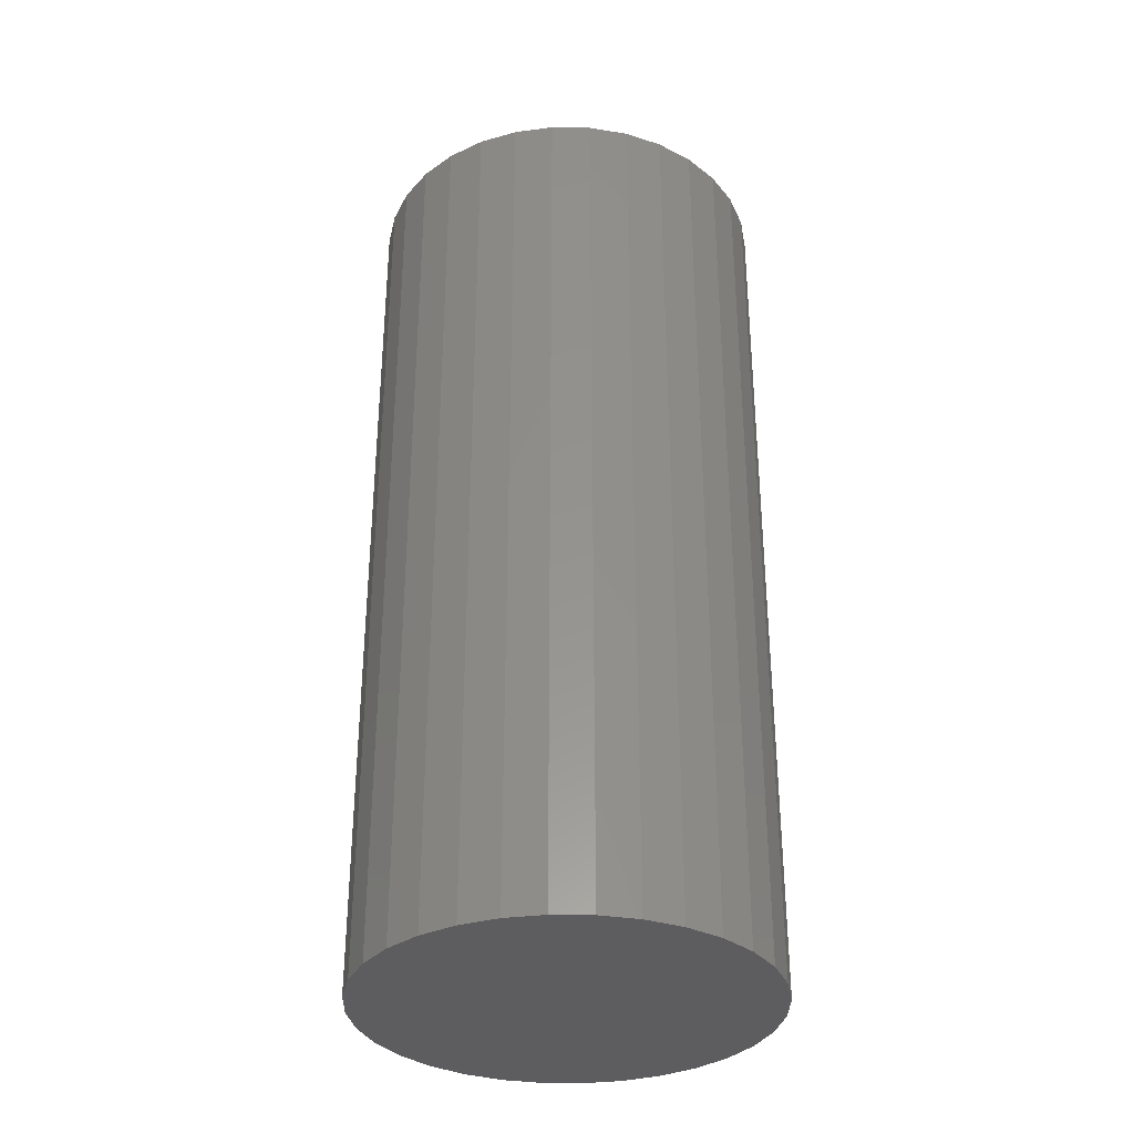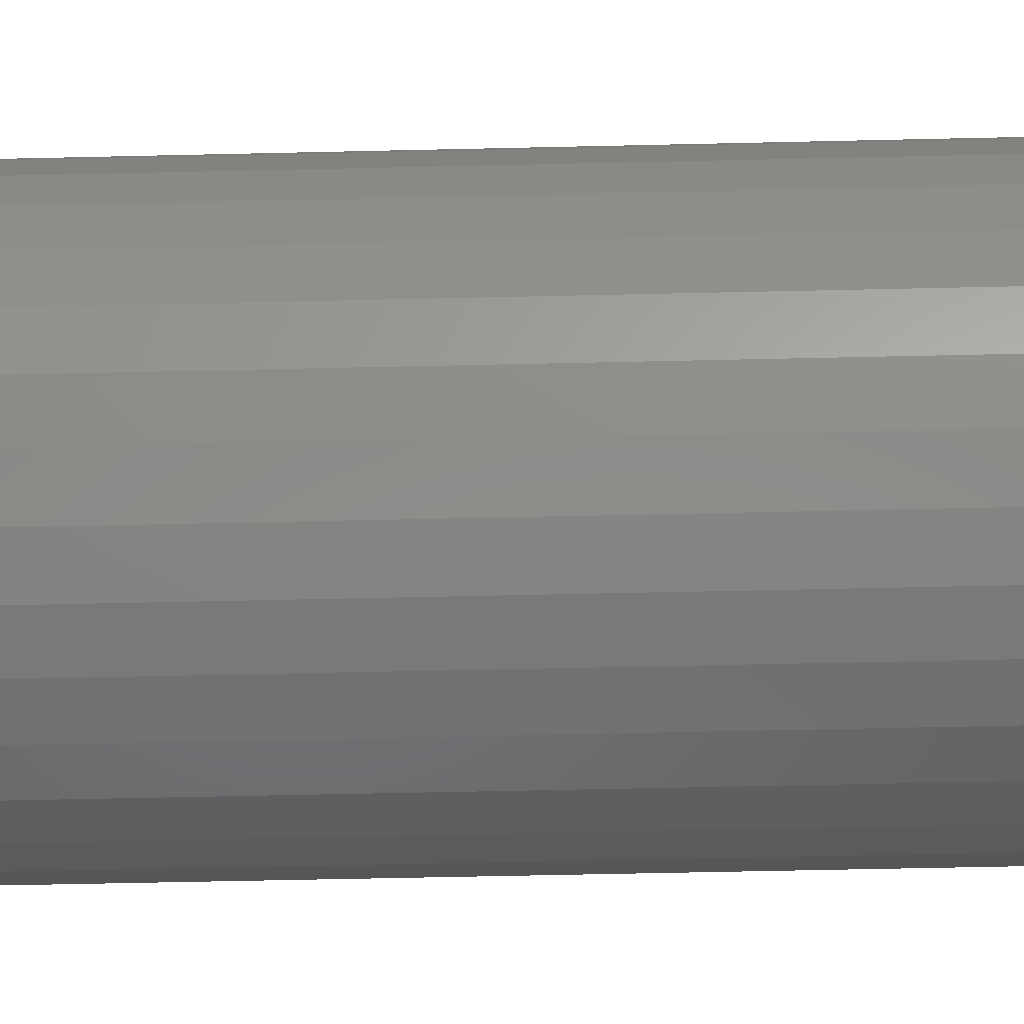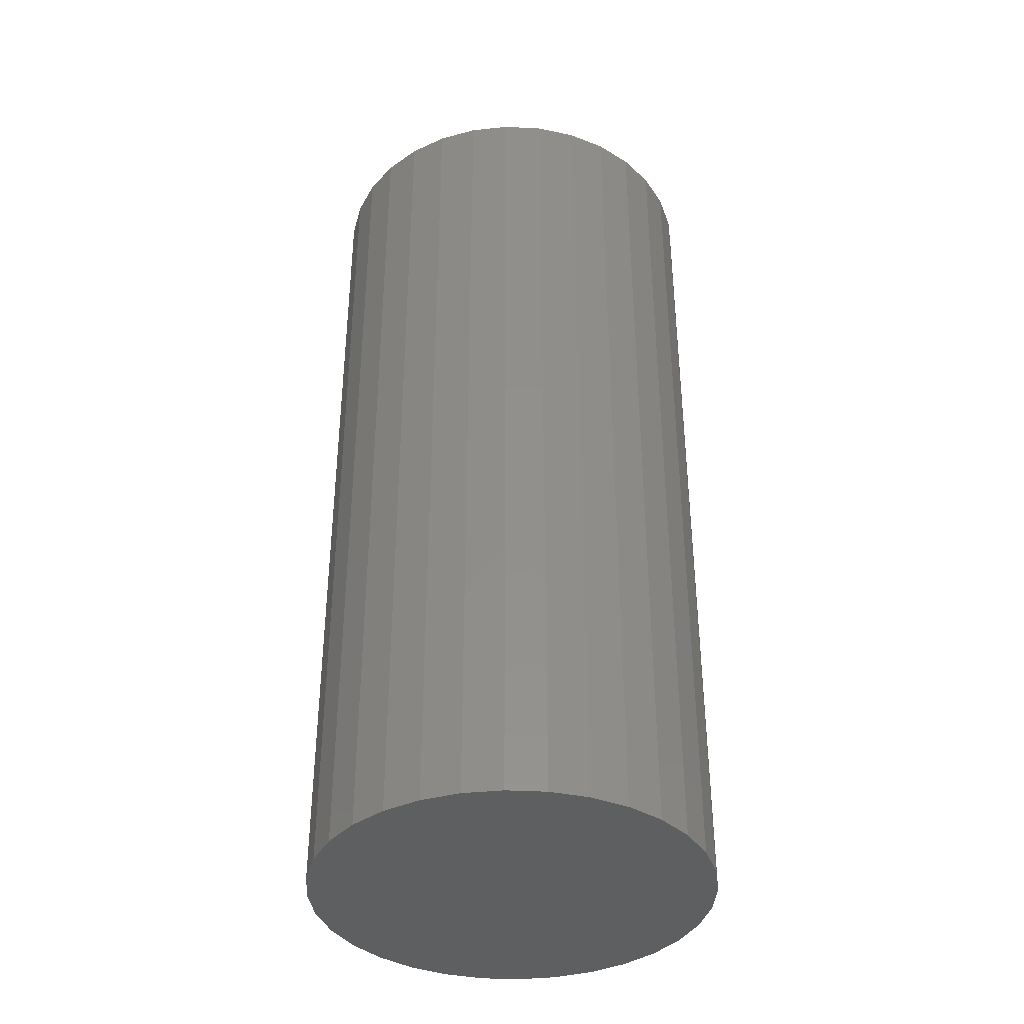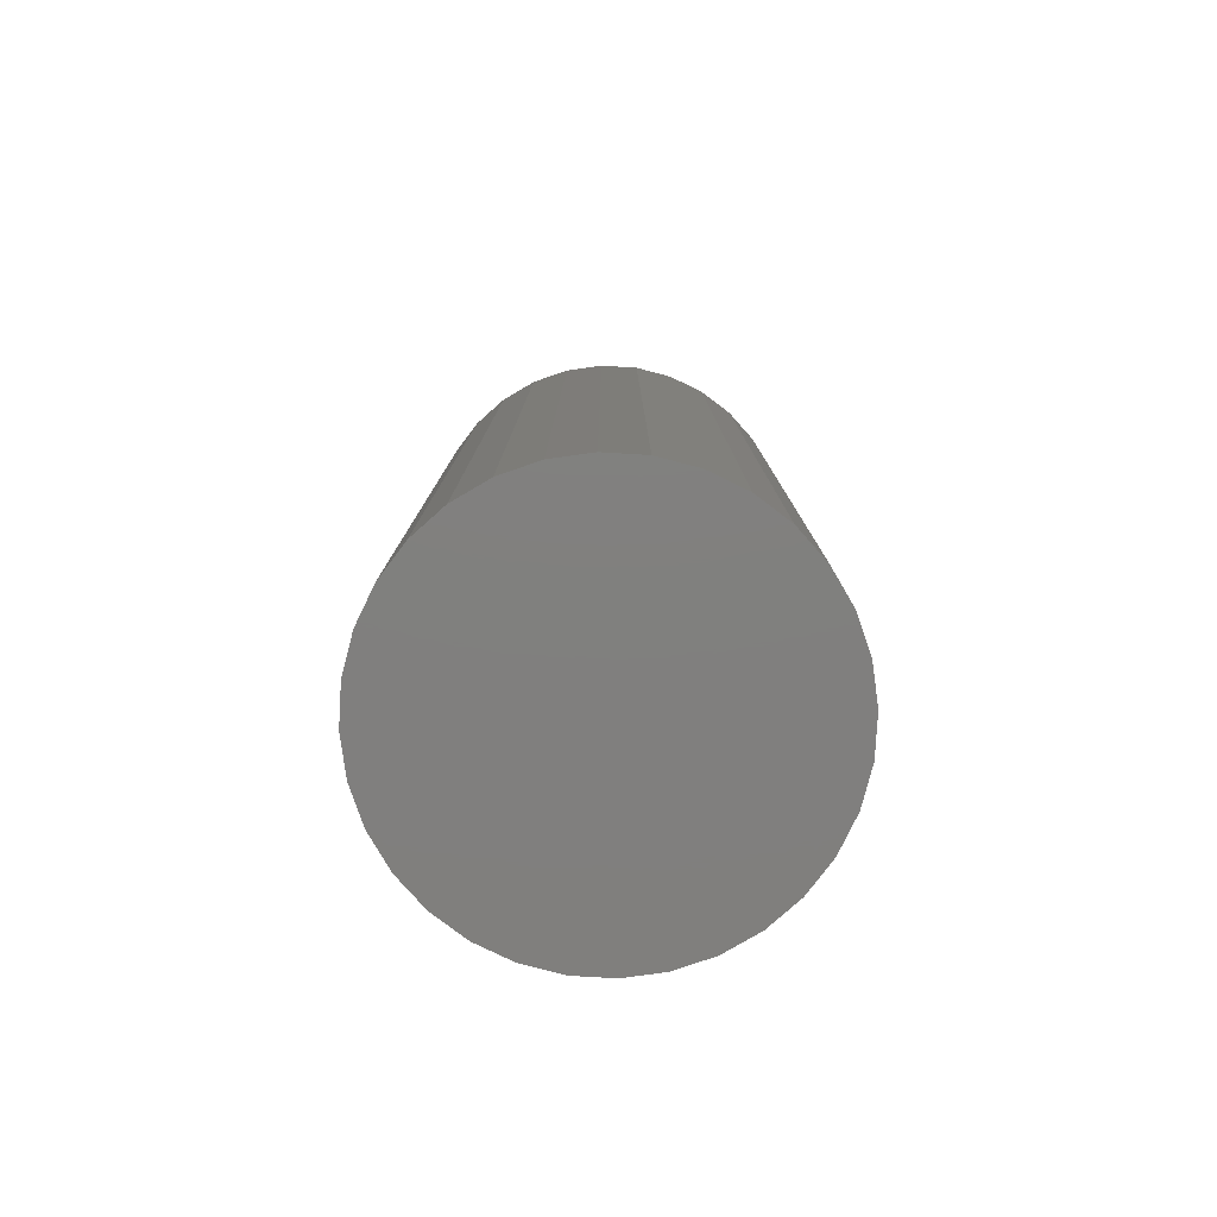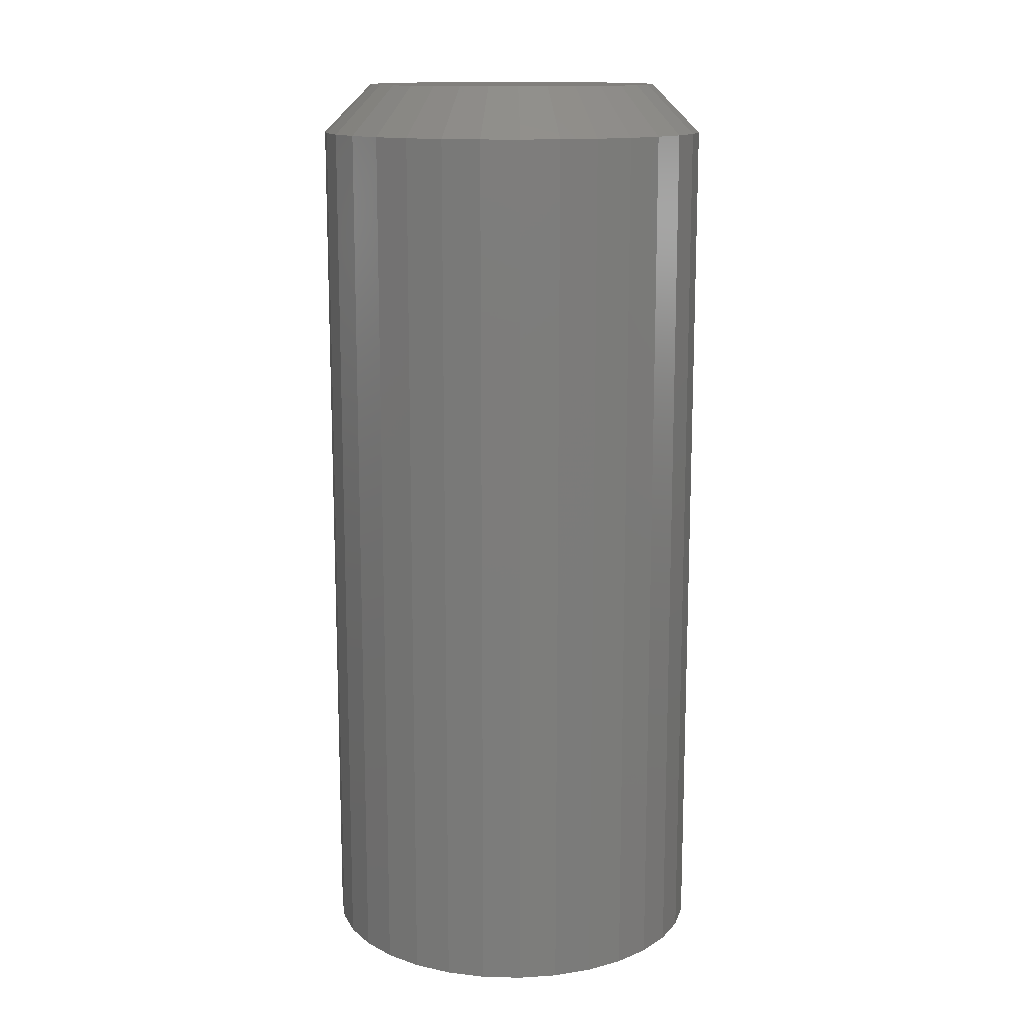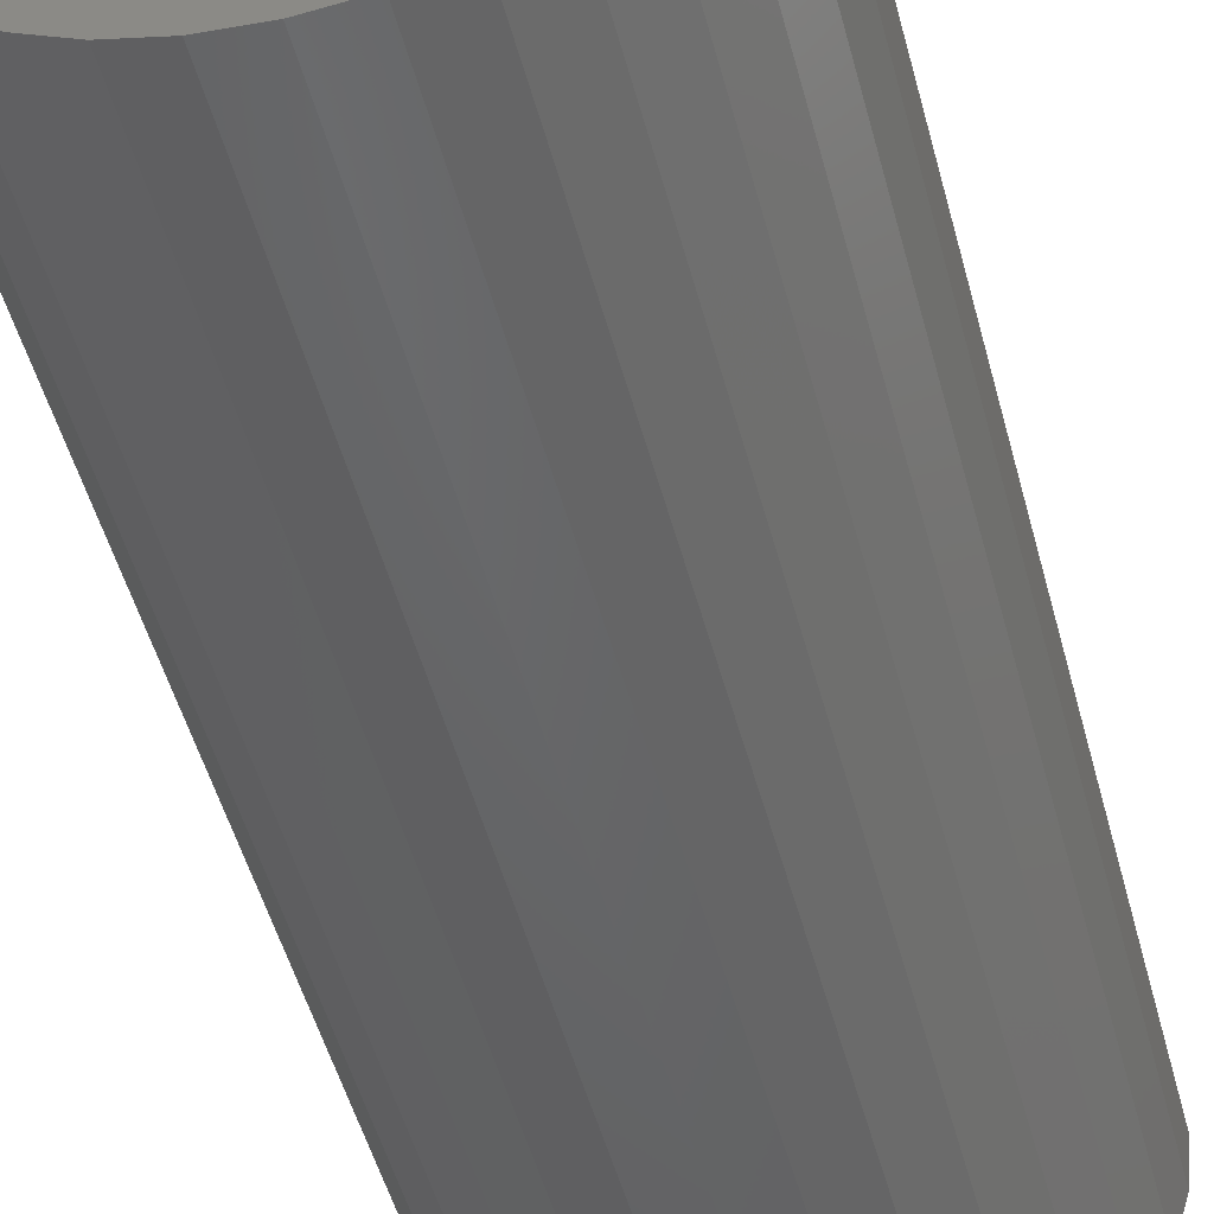
<metadata>
{"format":"stl","ext":"stl","renderer":"f3d","projection":"perspective","resolution":1024,"background":"white","views":[{"elev":-33.4,"azim":-164.3,"up":"+Z"},{"elev":-55.5,"azim":-88.6,"up":"+Y"},{"elev":-38.0,"azim":80.7,"up":"+Z"},{"elev":-79.8,"azim":-121.5,"up":"+Z"},{"elev":13.7,"azim":76.4,"up":"+Z"},{"elev":-49.4,"azim":-165.4,"up":"+Y"}]}
</metadata>
<code>
# stl→obj: 96 verts, 188 faces
v 0.4658 0.02689 0.1484
v 0.4612 0.02643 0.1484
v 0.4567 0.02508 0.1484
v 0.4704 0.02643 0.1484
v 0.4749 0.02508 0.1484
v 0.4526 0.02289 0.1484
v 0.479 0.02289 0.1484
v 0.449 0.01993 0.1484
v 0.4826 0.01993 0.1484
v 0.446 0.01633 0.1484
v 0.4856 0.01633 0.1484
v 0.4438 0.01222 0.1484
v 0.4877 0.01222 0.1484
v 0.4425 0.007762 0.1484
v 0.4891 0.007762 0.1484
v 0.4891 -0.001512 0.1484
v 0.4438 -0.00597 0.1484
v 0.4877 -0.00597 0.1484
v 0.446 -0.01008 0.1484
v 0.4856 -0.01008 0.1484
v 0.449 -0.01368 0.1484
v 0.4826 -0.01368 0.1484
v 0.4526 -0.01664 0.1484
v 0.479 -0.01664 0.1484
v 0.4567 -0.01883 0.1484
v 0.4749 -0.01883 0.1484
v 0.4612 -0.02018 0.1484
v 0.4658 -0.02064 0.1484
v 0.4704 -0.02018 0.1484
v 0.4896 0.003125 0.1484
v 0.442 0.003125 0.1484
v 0.4425 -0.001512 0.1484
v 0.4974 0.003125 0
v 0.4974 0.003125 0.1406
v 0.4968 -0.003036 0
v 0.4968 -0.003036 0.1406
v 0.495 -0.00896 0
v 0.495 -0.00896 0.1406
v 0.492 -0.01442 0
v 0.492 -0.01442 0.1406
v 0.4881 -0.0192 0
v 0.4881 -0.0192 0.1406
v 0.4833 -0.02313 0
v 0.4833 -0.02313 0.1406
v 0.4779 -0.02605 0
v 0.4779 -0.02605 0.1406
v 0.472 -0.02785 0
v 0.472 -0.02785 0.1406
v 0.4658 -0.02845 0
v 0.4658 -0.02845 0.1406
v 0.4596 -0.02785 0
v 0.4596 -0.02785 0.1406
v 0.4537 -0.02605 0
v 0.4537 -0.02605 0.1406
v 0.4482 -0.02313 0
v 0.4482 -0.02313 0.1406
v 0.4435 -0.0192 0
v 0.4435 -0.0192 0.1406
v 0.4395 -0.01442 0
v 0.4395 -0.01442 0.1406
v 0.4366 -0.00896 0
v 0.4366 -0.00896 0.1406
v 0.4348 -0.003036 0
v 0.4348 -0.003036 0.1406
v 0.4342 0.003125 0
v 0.4342 0.003125 0.1406
v 0.4348 0.009286 0
v 0.4348 0.009286 0.1406
v 0.4366 0.01521 0
v 0.4366 0.01521 0.1406
v 0.4395 0.02067 0
v 0.4395 0.02067 0.1406
v 0.4435 0.02545 0
v 0.4435 0.02545 0.1406
v 0.4482 0.02938 0
v 0.4482 0.02938 0.1406
v 0.4537 0.0323 0
v 0.4537 0.0323 0.1406
v 0.4596 0.0341 0
v 0.4596 0.0341 0.1406
v 0.4658 0.0347 0
v 0.4658 0.0347 0.1406
v 0.472 0.0341 0
v 0.472 0.0341 0.1406
v 0.4779 0.0323 0
v 0.4779 0.0323 0.1406
v 0.4833 0.02938 0
v 0.4833 0.02938 0.1406
v 0.4881 0.02545 0
v 0.4881 0.02545 0.1406
v 0.492 0.02067 0
v 0.492 0.02067 0.1406
v 0.495 0.01521 0
v 0.495 0.01521 0.1406
v 0.4968 0.009286 0
v 0.4968 0.009286 0.1406
f 1 2 3
f 4 1 3
f 4 3 5
f 5 3 6
f 5 6 7
f 7 6 8
f 7 8 9
f 9 8 10
f 9 10 11
f 11 10 12
f 11 12 13
f 13 12 14
f 13 14 15
f 16 17 18
f 18 17 19
f 18 19 20
f 20 19 21
f 20 21 22
f 22 21 23
f 22 23 24
f 24 23 25
f 24 25 26
f 26 25 27
f 26 27 28
f 26 28 29
f 15 14 30
f 30 14 31
f 30 31 16
f 16 31 32
f 16 32 17
f 33 34 35
f 35 34 36
f 35 36 37
f 37 36 38
f 37 38 39
f 39 38 40
f 39 40 41
f 41 40 42
f 41 42 43
f 43 42 44
f 43 44 45
f 45 44 46
f 45 46 47
f 47 46 48
f 47 48 49
f 49 48 50
f 49 50 51
f 51 50 52
f 51 52 53
f 53 52 54
f 53 54 55
f 55 54 56
f 55 56 57
f 57 56 58
f 57 58 59
f 59 58 60
f 59 60 61
f 61 60 62
f 61 62 63
f 63 62 64
f 63 64 65
f 65 64 66
f 65 66 67
f 67 66 68
f 67 68 69
f 69 68 70
f 69 70 71
f 71 70 72
f 71 72 73
f 73 72 74
f 73 74 75
f 75 74 76
f 75 76 77
f 77 76 78
f 77 78 79
f 79 78 80
f 79 80 81
f 81 80 82
f 81 82 83
f 83 82 84
f 83 84 85
f 85 84 86
f 85 86 87
f 87 86 88
f 87 88 89
f 89 88 90
f 89 90 91
f 91 90 92
f 91 92 93
f 93 92 94
f 93 94 95
f 95 94 96
f 95 96 33
f 33 96 34
f 30 16 34
f 16 36 34
f 66 64 31
f 64 32 31
f 64 62 17
f 32 64 17
f 60 58 19
f 19 62 60
f 17 62 19
f 56 54 25
f 23 56 25
f 23 21 56
f 52 50 27
f 27 54 52
f 25 54 27
f 48 46 26
f 29 48 26
f 29 28 48
f 44 42 24
f 24 46 44
f 26 46 24
f 40 38 18
f 20 40 18
f 20 22 40
f 16 38 36
f 18 38 16
f 21 19 58
f 58 56 21
f 28 27 50
f 50 48 28
f 22 24 42
f 42 40 22
f 31 14 66
f 14 68 66
f 34 96 30
f 96 15 30
f 96 94 13
f 15 96 13
f 92 90 11
f 11 94 92
f 13 94 11
f 88 86 5
f 7 88 5
f 7 9 88
f 84 82 4
f 4 86 84
f 5 86 4
f 80 78 3
f 2 80 3
f 2 1 80
f 76 74 6
f 6 78 76
f 3 78 6
f 72 70 12
f 10 72 12
f 10 8 72
f 14 70 68
f 12 70 14
f 9 11 90
f 90 88 9
f 1 4 82
f 82 80 1
f 8 6 74
f 74 72 8
f 77 79 81
f 77 81 83
f 85 77 83
f 75 77 85
f 87 75 85
f 73 75 87
f 89 73 87
f 71 73 89
f 91 71 89
f 69 71 91
f 93 69 91
f 67 69 93
f 95 67 93
f 37 61 35
f 59 61 37
f 39 59 37
f 57 59 39
f 41 57 39
f 55 57 41
f 43 55 41
f 53 55 43
f 45 53 43
f 51 53 45
f 49 51 45
f 47 49 45
f 61 63 35
f 35 63 65
f 35 65 33
f 33 65 67
f 33 67 95

</code>
